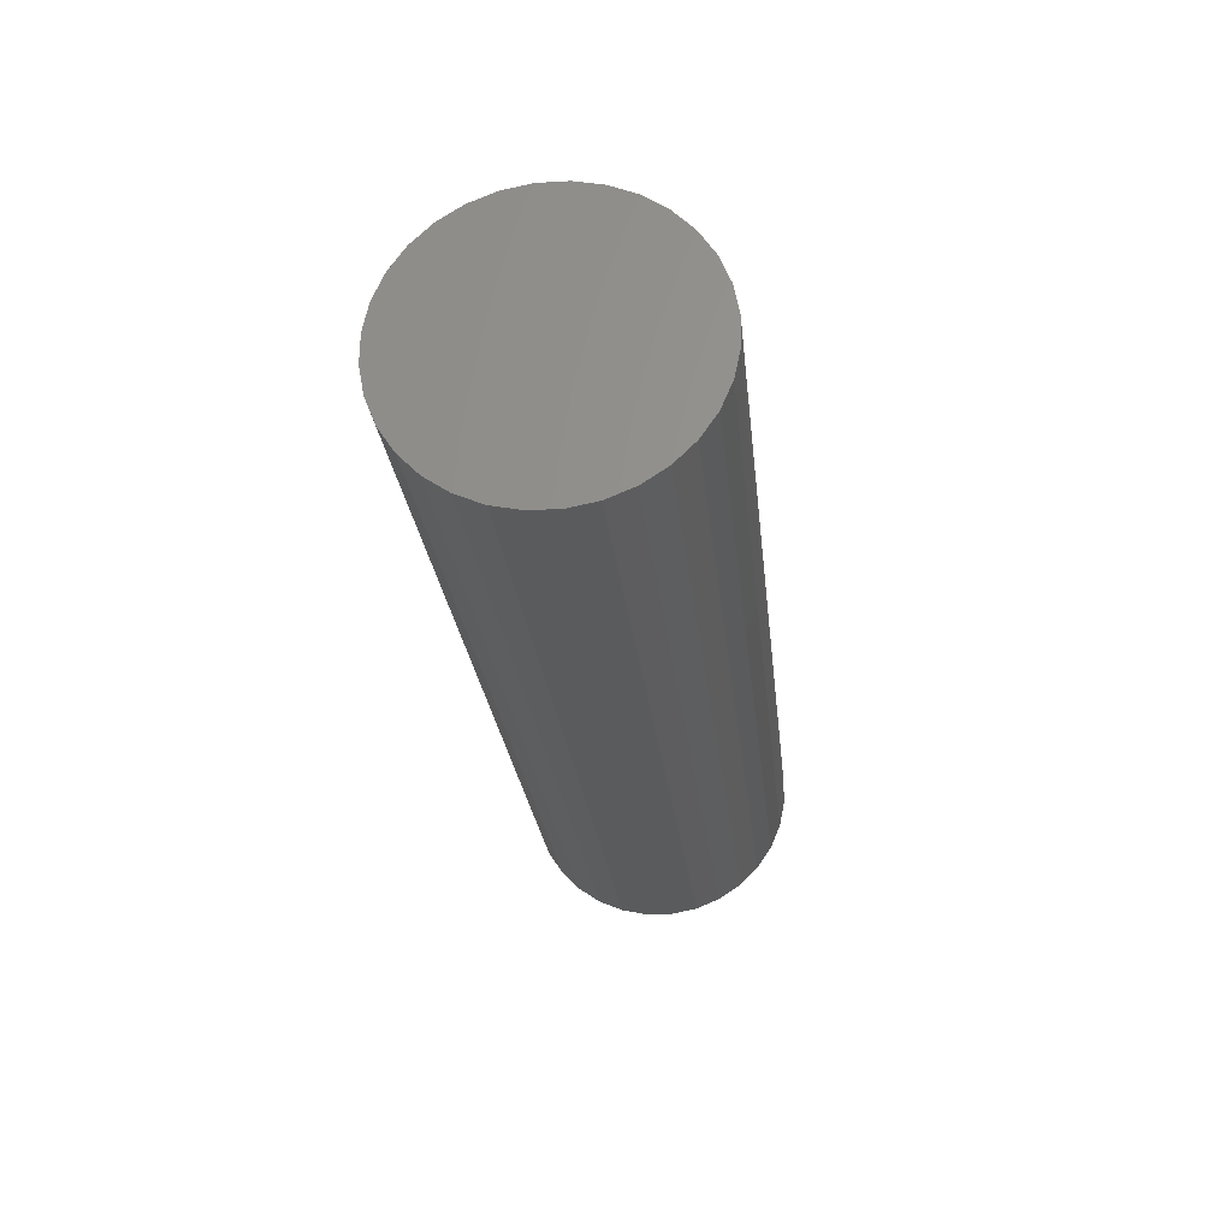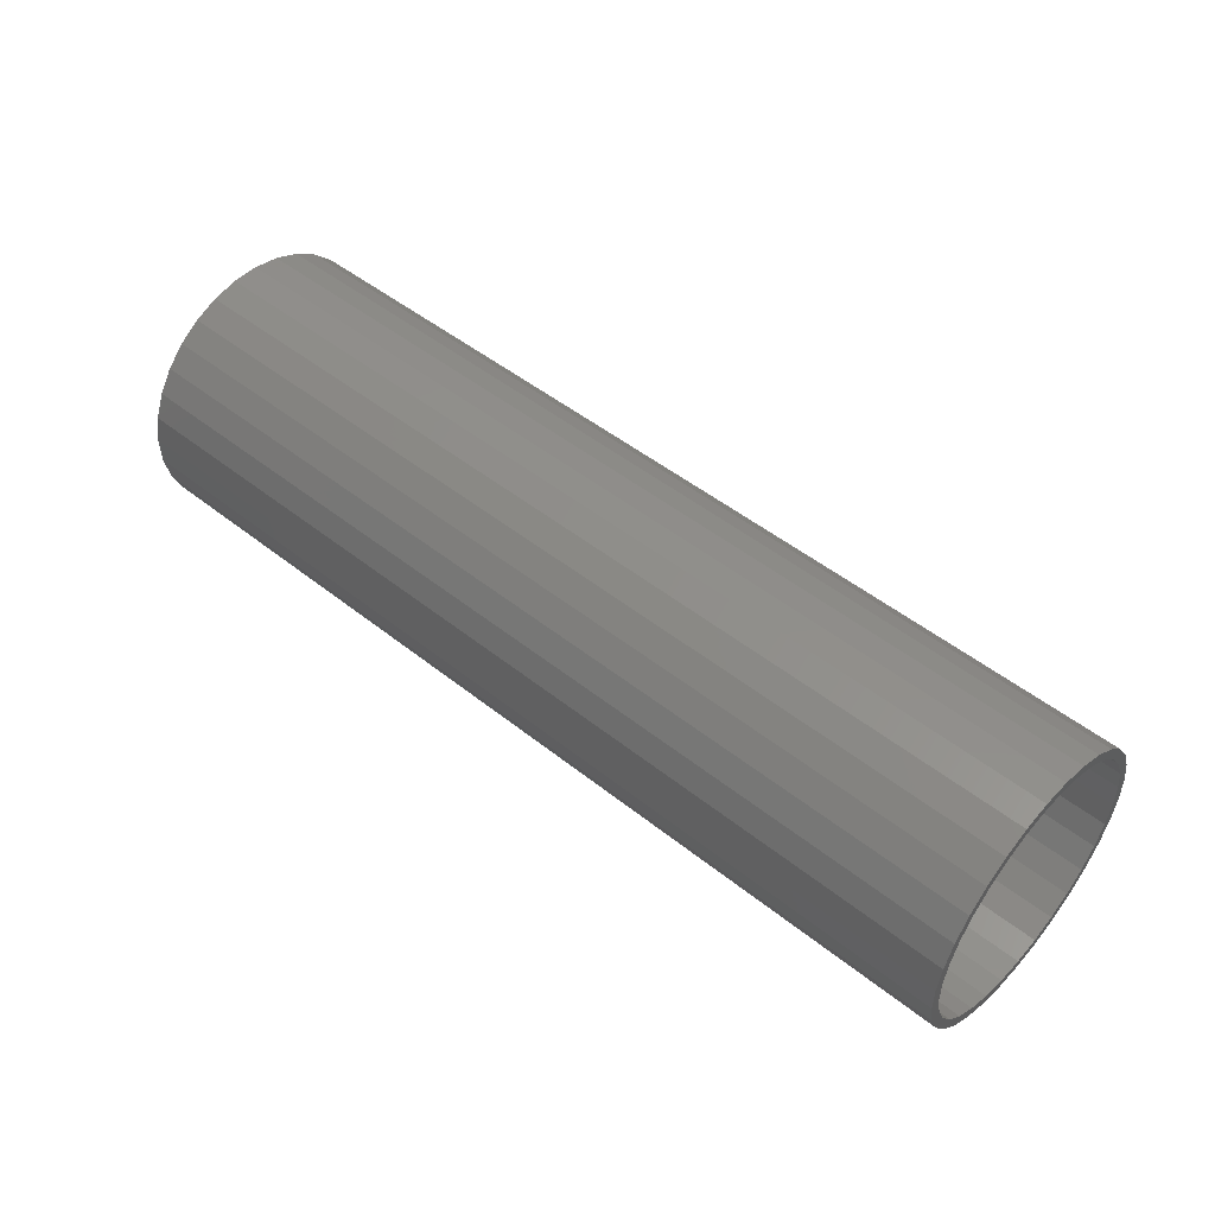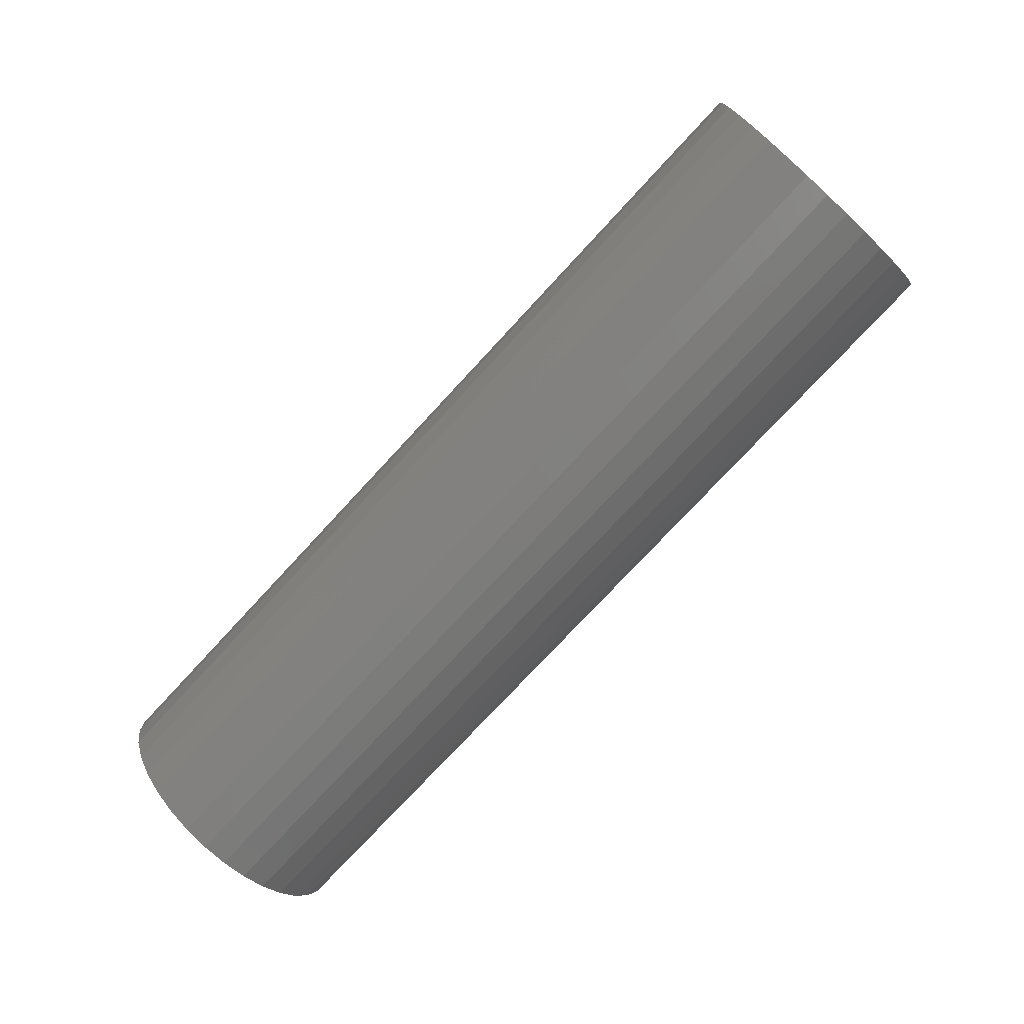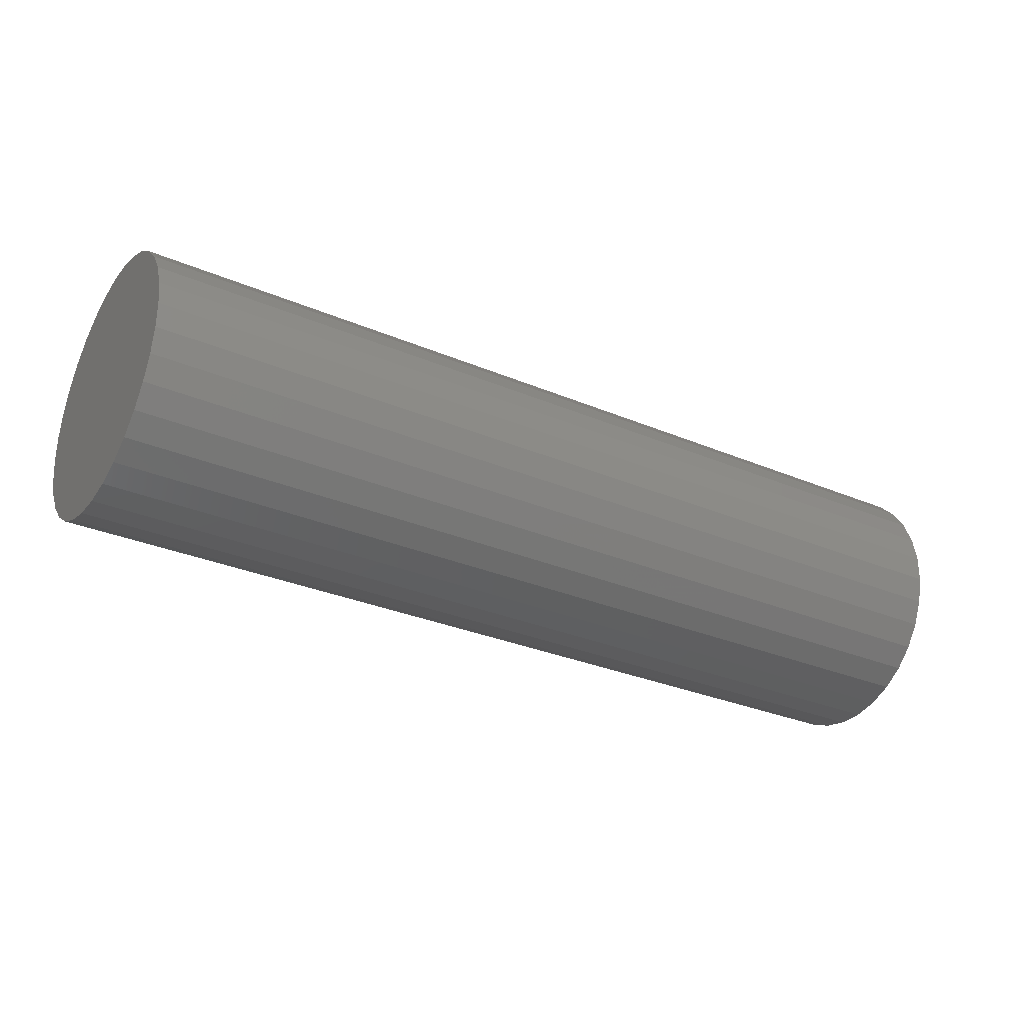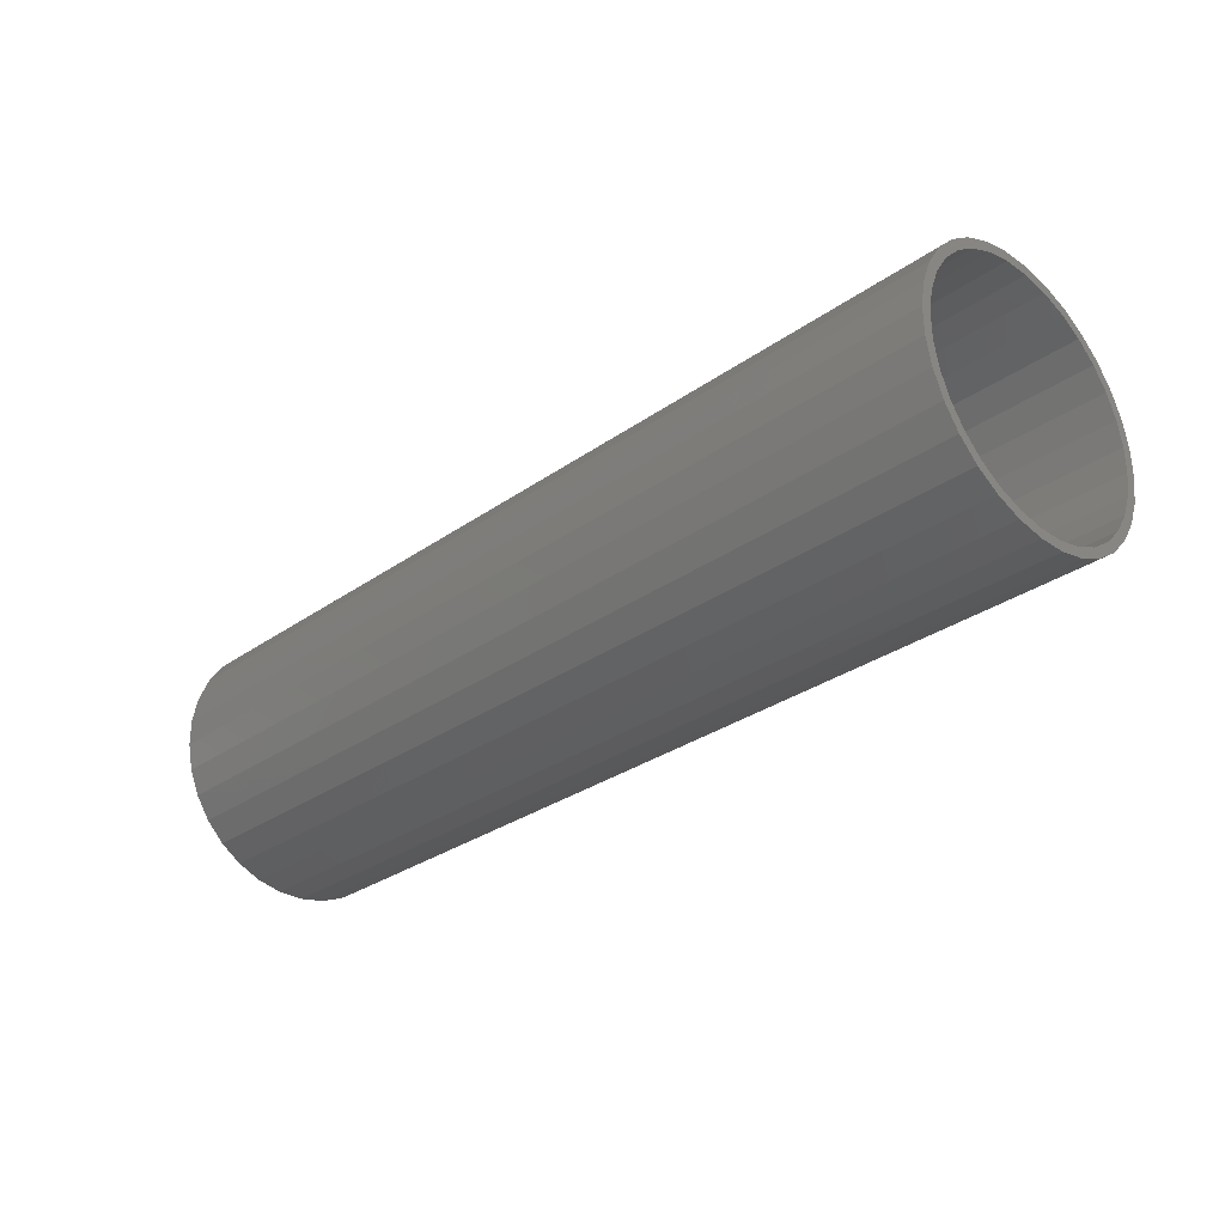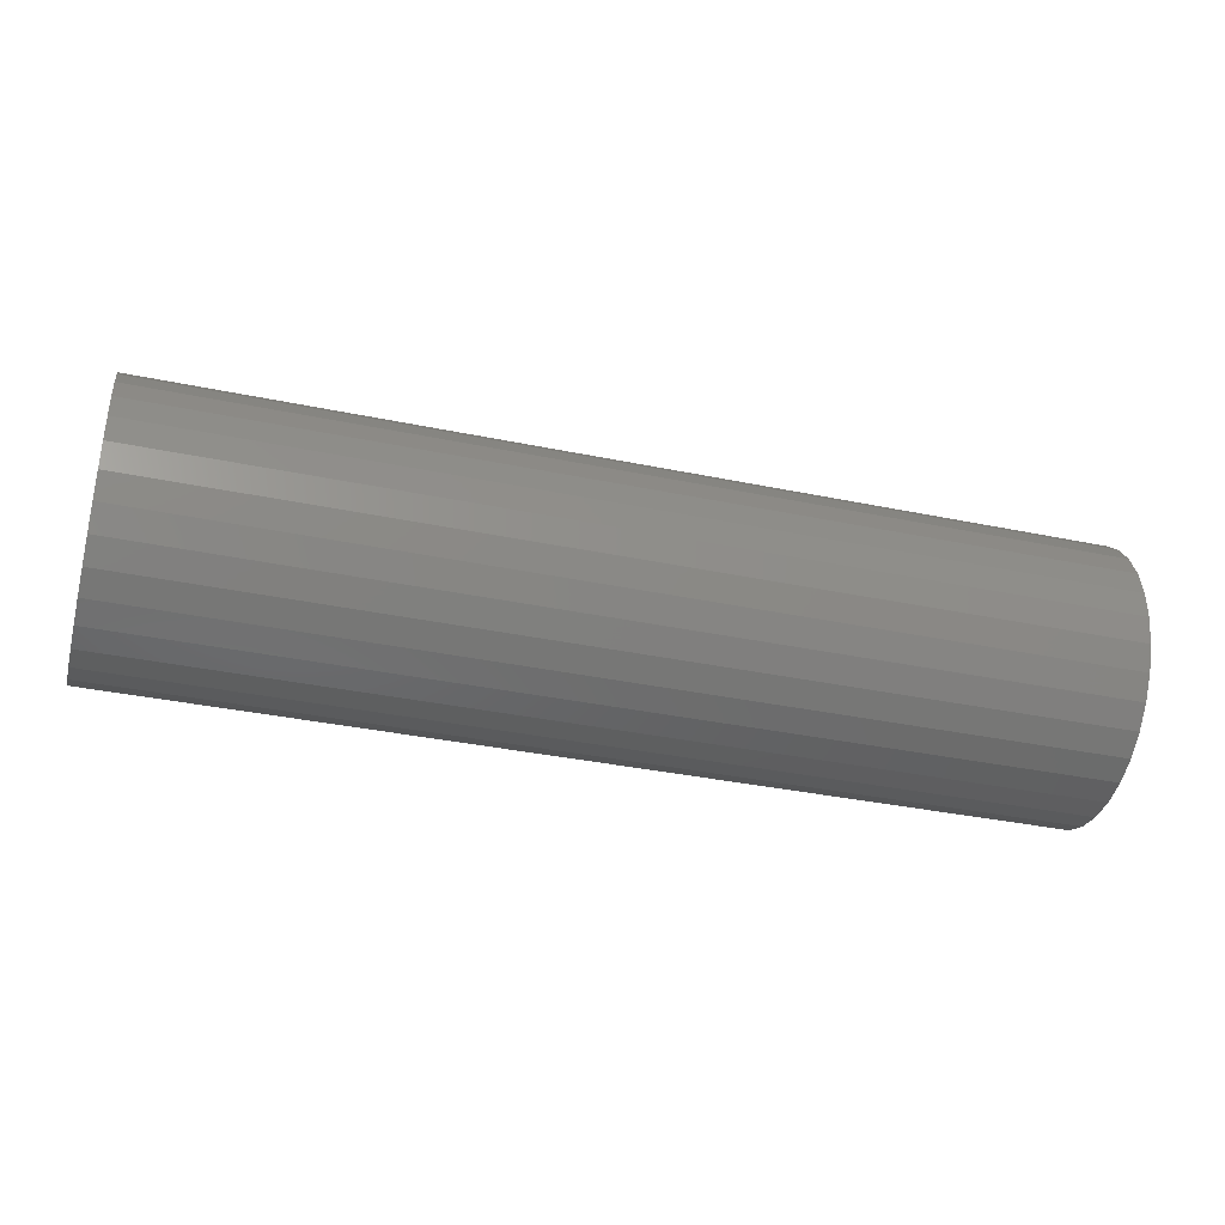
<metadata>
{"format":"stl","ext":"stl","renderer":"f3d","projection":"perspective","resolution":1024,"background":"white","views":[{"elev":-25.1,"azim":-84.1,"up":"+Z"},{"elev":49.0,"azim":41.5,"up":"+Z"},{"elev":-75.4,"azim":-132.7,"up":"+Z"},{"elev":-30.3,"azim":-31.6,"up":"+Z"},{"elev":-30.5,"azim":45.4,"up":"+Z"},{"elev":-36.1,"azim":164.8,"up":"+Z"}]}
</metadata>
<code>
# stl→obj: 128 verts, 252 faces
v 0.4297 -0.04285 -0.1099
v 0.4297 -0.02164 -0.1055
v 0.4297 -0.04369 -0.1021
v 0.4297 -0.06382 -0.1023
v 0.4297 -0.06452 -0.1101
v 0.4297 -0.04555 0.1023
v 0.4297 -0.04486 0.1101
v 0.4297 -0.06652 0.1099
v 0.4297 -0.06569 0.1021
v 0.4297 -0.08774 0.1055
v 0.4297 -0.02357 0.1061
v 0.4297 -0.0854 0.09801
v 0.4297 -0.1077 0.097
v 0.4297 -0.1039 0.09014
v 0.4297 -0.1256 0.08479
v 0.4297 -0.1206 0.0788
v 0.4297 -0.1408 0.06933
v 0.4297 -0.1347 0.06443
v 0.4297 -0.1526 0.05121
v 0.4297 -0.1457 0.04759
v 0.4297 -0.1607 0.03112
v 0.4297 -0.1532 0.02892
v 0.4297 -0.1648 0.009829
v 0.4297 -0.1527 -0.03071
v 0.4297 -0.1568 -0.011
v 0.4297 -0.1646 -0.01184
v 0.4297 -0.1602 -0.03305
v 0.4297 -0.1448 -0.04924
v 0.4297 -0.1191 -0.07999
v 0.4297 -0.1335 -0.06588
v 0.4297 -0.1395 -0.07089
v 0.4297 -0.124 -0.08607
v 0.4297 -0.1023 -0.09102
v 0.4297 -0.1059 -0.09795
v 0.4297 -0.08361 -0.09856
v 0.4297 -0.08581 -0.1061
v 0.4297 -0.02577 0.09856
v 0.4297 -0.003477 0.09795
v 0.4297 -0.007097 0.09102
v 0.4297 0.01465 0.08607
v 0.4297 0.009746 0.07999
v 0.4297 0.03011 0.07089
v 0.4297 0.02411 0.06588
v 0.4297 0.03545 0.04924
v 0.4297 0.04333 0.03071
v 0.4297 0.05078 0.03305
v 0.4297 0.04744 0.011
v 0.4297 0.0554 -0.009829
v 0.4297 0.04762 -0.009134
v 0.4297 0.04387 -0.02892
v 0.4297 0.05137 -0.03112
v 0.4297 0.03634 -0.04759
v 0.4297 0.04326 -0.05121
v 0.4297 0.0253 -0.06443
v 0.4297 0.03139 -0.06933
v 0.4297 0.0112 -0.0788
v 0.4297 0.01621 -0.08479
v 0.4297 -0.005444 -0.09014
v 0.4297 -0.001698 -0.097
v 0.4297 -0.02398 -0.09801
v 0.4297 0.04231 0.05299
v 0.4297 -0.1517 -0.05299
v 0.4297 -0.157 0.009134
v 0.4297 0.0552 0.01184
v -0.3125 -0.1039 0.09014
v -0.3125 -0.1206 0.0788
v -0.3125 -0.1347 0.06443
v -0.3125 -0.1457 0.04759
v -0.3125 -0.1532 0.02892
v -0.3125 -0.157 0.009134
v -0.3125 -0.1568 -0.011
v -0.3125 -0.1527 -0.03071
v -0.3125 -0.1448 -0.04924
v -0.3125 -0.0854 0.09801
v -0.3125 -0.06569 0.1021
v -0.3125 -0.04555 0.1023
v -0.3125 -0.02577 0.09856
v -0.3125 -0.007097 0.09102
v -0.3125 0.009746 0.07999
v -0.3125 0.02411 0.06588
v -0.3125 0.03545 0.04924
v -0.3125 -0.005444 -0.09014
v -0.3125 0.0112 -0.0788
v -0.3125 0.0253 -0.06443
v -0.3125 0.03634 -0.04759
v -0.3125 0.04387 -0.02892
v -0.3125 0.04762 -0.009134
v -0.3125 0.04744 0.011
v -0.3125 0.04333 0.03071
v -0.3125 -0.02398 -0.09801
v -0.3125 -0.04369 -0.1021
v -0.3125 -0.06382 -0.1023
v -0.3125 -0.08361 -0.09856
v -0.3125 -0.1023 -0.09102
v -0.3125 -0.1191 -0.07999
v -0.3125 -0.1335 -0.06588
v -0.3203 -0.08774 0.1055
v -0.3203 -0.06652 0.1099
v -0.3203 -0.04486 0.1101
v -0.3203 -0.02357 0.1061
v -0.3203 -0.1077 0.097
v -0.3203 -0.003477 0.09795
v -0.3203 -0.02164 -0.1055
v -0.3203 -0.08581 -0.1061
v -0.3203 -0.001698 -0.097
v -0.3203 -0.06452 -0.1101
v -0.3203 -0.04285 -0.1099
v -0.3203 -0.1059 -0.09795
v -0.3203 -0.124 -0.08607
v -0.3203 0.01621 -0.08479
v -0.3203 -0.1395 -0.07089
v -0.3203 0.03139 -0.06933
v -0.3203 -0.1517 -0.05299
v -0.3203 0.04326 -0.05121
v -0.3203 -0.1602 -0.03305
v -0.3203 0.05137 -0.03112
v -0.3203 -0.1646 -0.01184
v -0.3203 0.0554 -0.009829
v -0.3203 -0.1648 0.009829
v -0.3203 0.0552 0.01184
v -0.3203 -0.1607 0.03112
v -0.3203 0.05078 0.03305
v -0.3203 -0.1526 0.05121
v -0.3203 0.04231 0.05299
v -0.3203 -0.1408 0.06933
v -0.3203 0.03011 0.07089
v -0.3203 -0.1256 0.08479
v -0.3203 0.01465 0.08607
f 1 2 3
f 3 4 1
f 1 4 5
f 6 7 8
f 6 8 9
f 8 10 9
f 7 6 11
f 12 9 10
f 10 13 12
f 14 12 13
f 13 15 14
f 16 14 15
f 15 17 16
f 16 17 18
f 18 17 19
f 18 19 20
f 20 19 21
f 20 21 22
f 22 21 23
f 24 25 26
f 26 27 24
f 28 24 27
f 29 30 31
f 31 32 29
f 29 32 33
f 33 32 34
f 33 34 35
f 35 34 36
f 36 4 35
f 5 4 36
f 11 6 37
f 11 37 38
f 38 37 39
f 38 39 40
f 40 39 41
f 40 41 42
f 41 43 42
f 44 45 46
f 46 45 47
f 48 49 50
f 48 50 51
f 51 50 52
f 51 52 53
f 53 52 54
f 53 54 55
f 55 54 56
f 55 56 57
f 56 58 57
f 59 57 58
f 58 60 59
f 2 59 60
f 2 60 3
f 61 42 43
f 61 43 44
f 61 44 46
f 62 31 30
f 62 30 28
f 62 28 27
f 26 25 23
f 23 25 63
f 23 63 22
f 49 48 47
f 47 48 64
f 47 64 46
f 65 16 66
f 66 16 18
f 66 18 67
f 67 18 20
f 67 20 68
f 68 20 22
f 68 22 69
f 69 22 63
f 69 63 70
f 70 63 25
f 70 25 71
f 71 25 24
f 71 24 72
f 72 24 28
f 72 28 73
f 16 65 14
f 14 65 74
f 14 74 12
f 12 74 75
f 12 75 9
f 9 75 76
f 9 76 6
f 6 76 77
f 6 77 37
f 37 77 78
f 37 78 39
f 39 78 79
f 39 79 41
f 41 79 80
f 41 80 43
f 43 80 81
f 43 81 44
f 82 56 83
f 83 56 54
f 83 54 84
f 84 54 52
f 84 52 85
f 85 52 50
f 85 50 86
f 86 50 49
f 86 49 87
f 87 49 47
f 87 47 88
f 88 47 45
f 88 45 89
f 89 45 44
f 89 44 81
f 56 82 58
f 58 82 90
f 58 90 60
f 60 90 91
f 60 91 3
f 3 91 92
f 3 92 4
f 4 92 93
f 4 93 35
f 35 93 94
f 35 94 33
f 33 94 95
f 33 95 29
f 29 95 96
f 29 96 30
f 30 96 73
f 30 73 28
f 76 75 74
f 76 74 77
f 77 74 65
f 77 65 78
f 79 78 65
f 65 66 79
f 83 94 82
f 82 94 93
f 82 93 90
f 90 93 92
f 90 92 91
f 79 66 80
f 80 66 67
f 80 67 81
f 81 67 68
f 81 68 89
f 89 68 69
f 89 69 88
f 88 69 70
f 88 70 87
f 87 70 71
f 87 71 86
f 86 71 72
f 86 72 85
f 85 72 73
f 85 73 84
f 84 73 96
f 84 96 83
f 83 96 95
f 83 95 94
f 97 98 99
f 100 97 99
f 101 97 100
f 102 101 100
f 103 104 105
f 106 104 103
f 107 106 103
f 104 108 105
f 105 108 109
f 105 109 110
f 110 109 111
f 110 111 112
f 112 111 113
f 112 113 114
f 114 113 115
f 114 115 116
f 116 115 117
f 116 117 118
f 118 117 119
f 118 119 120
f 120 119 121
f 120 121 122
f 122 121 123
f 122 123 124
f 124 123 125
f 124 125 126
f 126 125 127
f 126 127 128
f 128 127 101
f 128 101 102
f 124 61 122
f 122 61 46
f 122 46 120
f 120 46 64
f 120 64 118
f 118 64 48
f 118 48 116
f 116 48 51
f 116 51 114
f 114 51 53
f 114 53 112
f 112 53 55
f 112 55 110
f 110 55 57
f 110 57 105
f 105 57 59
f 105 59 103
f 103 59 2
f 103 2 107
f 107 2 1
f 107 1 106
f 106 1 5
f 106 5 104
f 104 5 36
f 104 36 108
f 108 36 34
f 108 34 109
f 109 34 32
f 109 32 111
f 111 32 31
f 111 31 113
f 113 31 62
f 113 62 115
f 115 62 27
f 115 27 117
f 117 27 26
f 117 26 119
f 119 26 23
f 119 23 121
f 121 23 21
f 121 21 123
f 123 21 19
f 123 19 125
f 125 19 17
f 125 17 127
f 127 17 15
f 127 15 101
f 101 15 13
f 101 13 97
f 97 13 10
f 97 10 98
f 98 10 8
f 98 8 99
f 99 8 7
f 99 7 100
f 100 7 11
f 100 11 102
f 102 11 38
f 102 38 128
f 128 38 40
f 128 40 126
f 126 40 42
f 126 42 124
f 124 42 61

</code>
